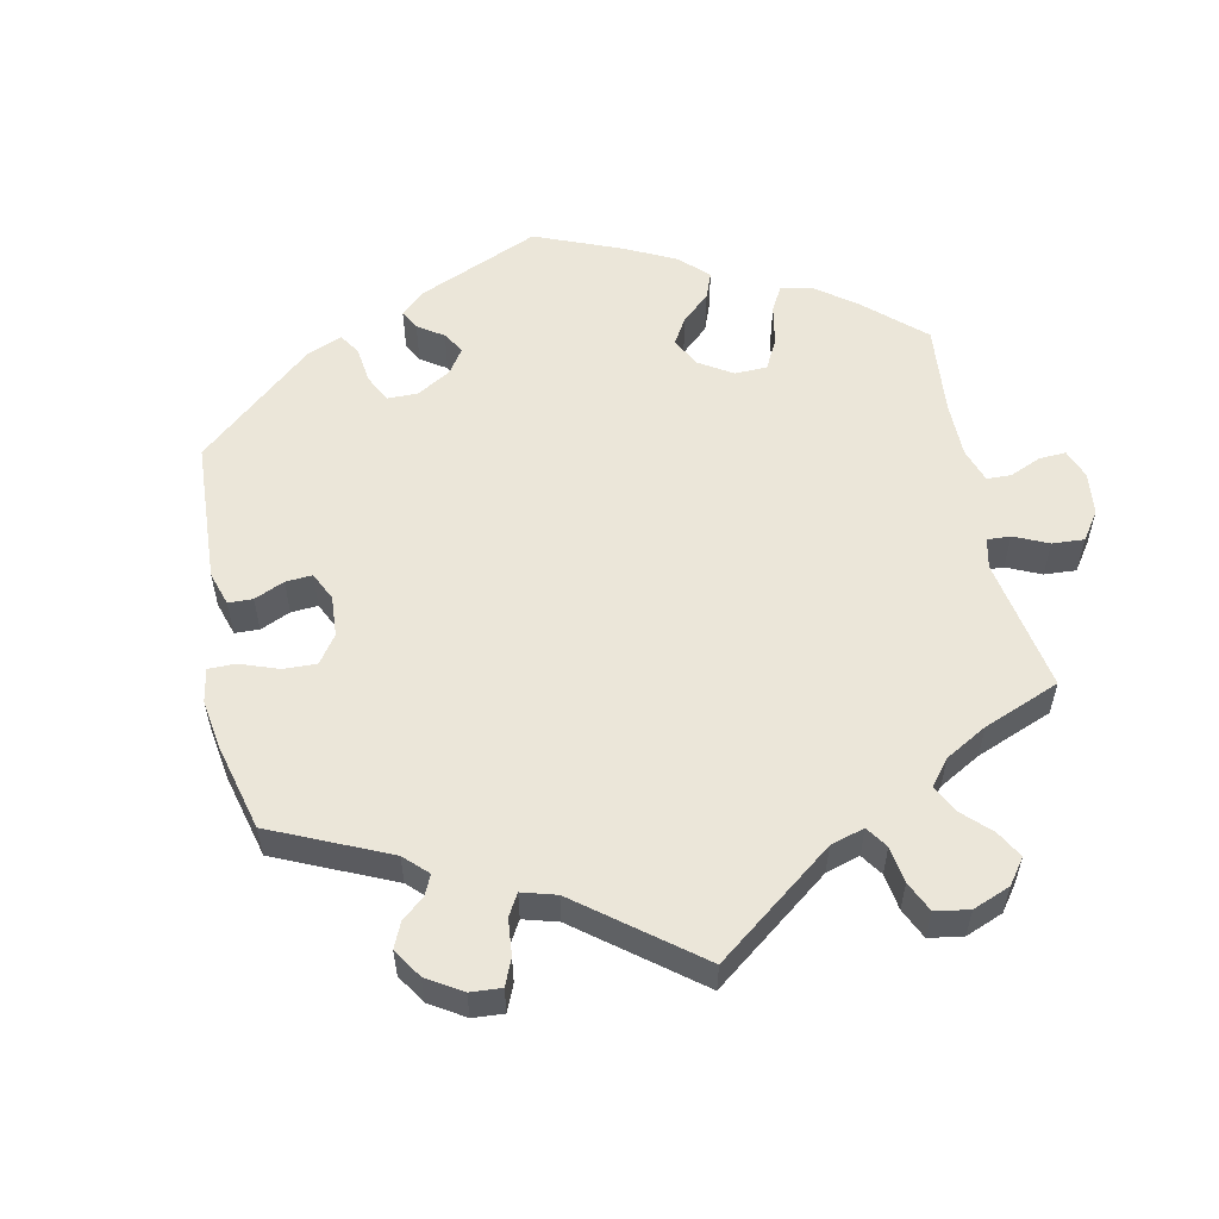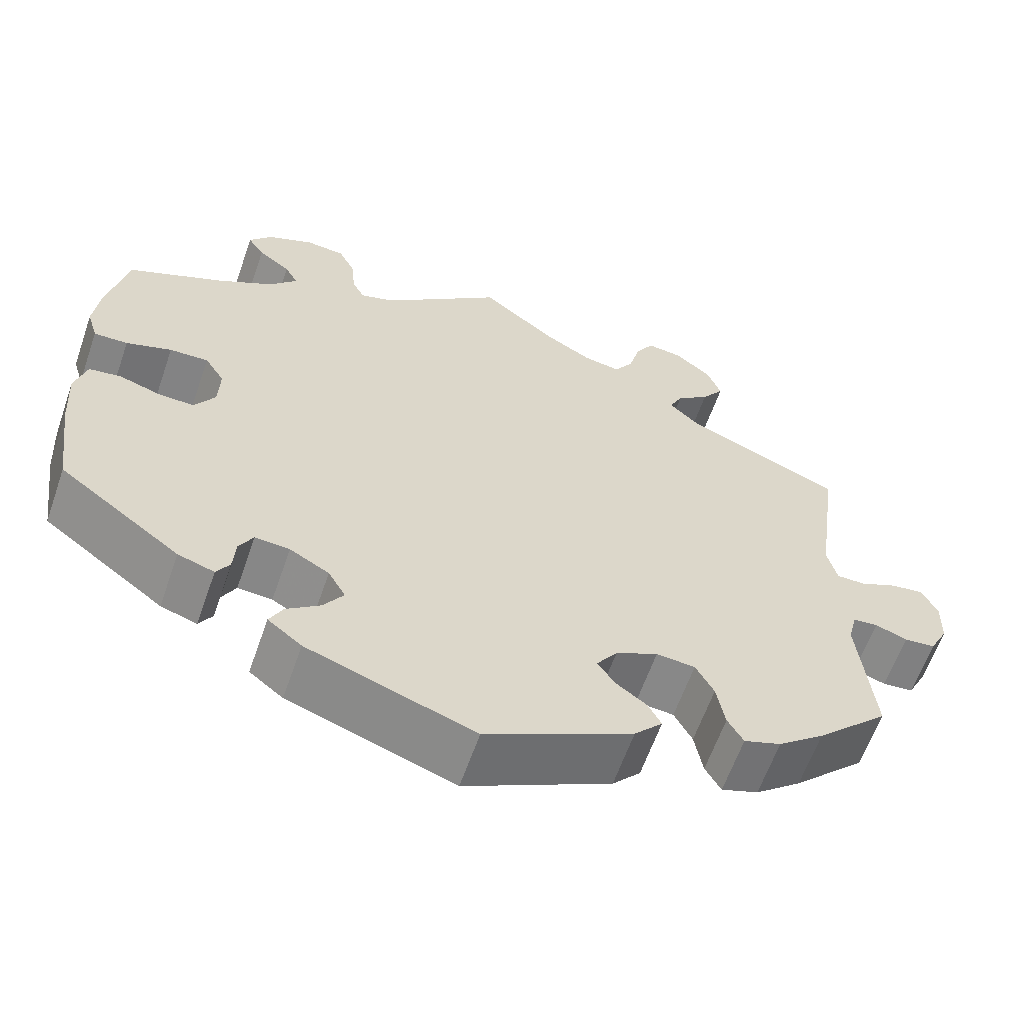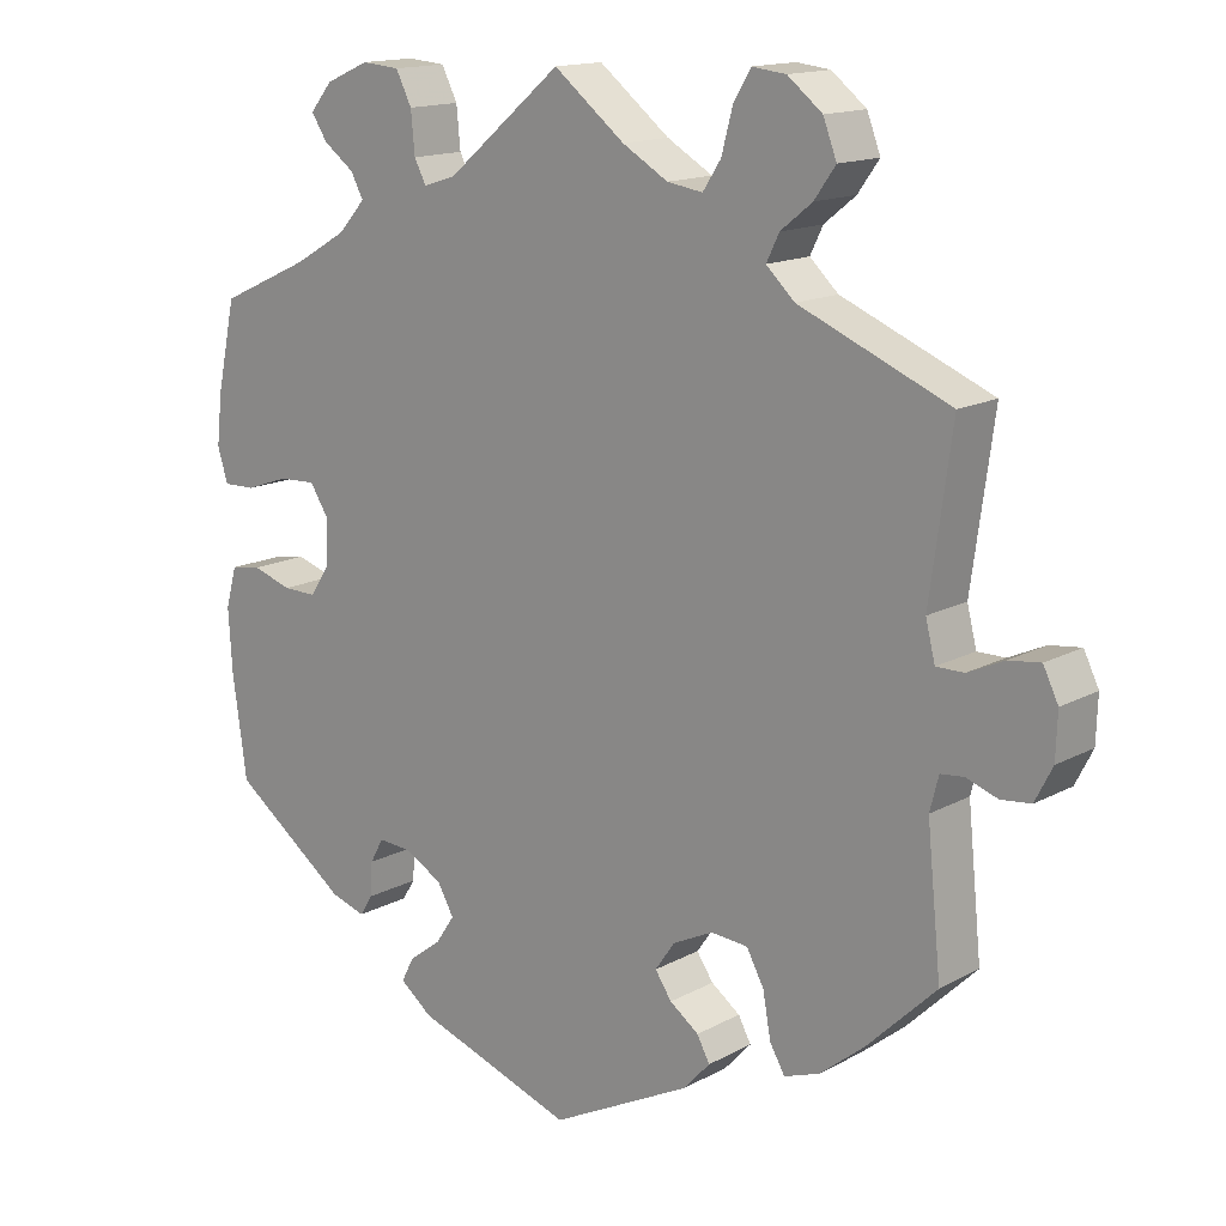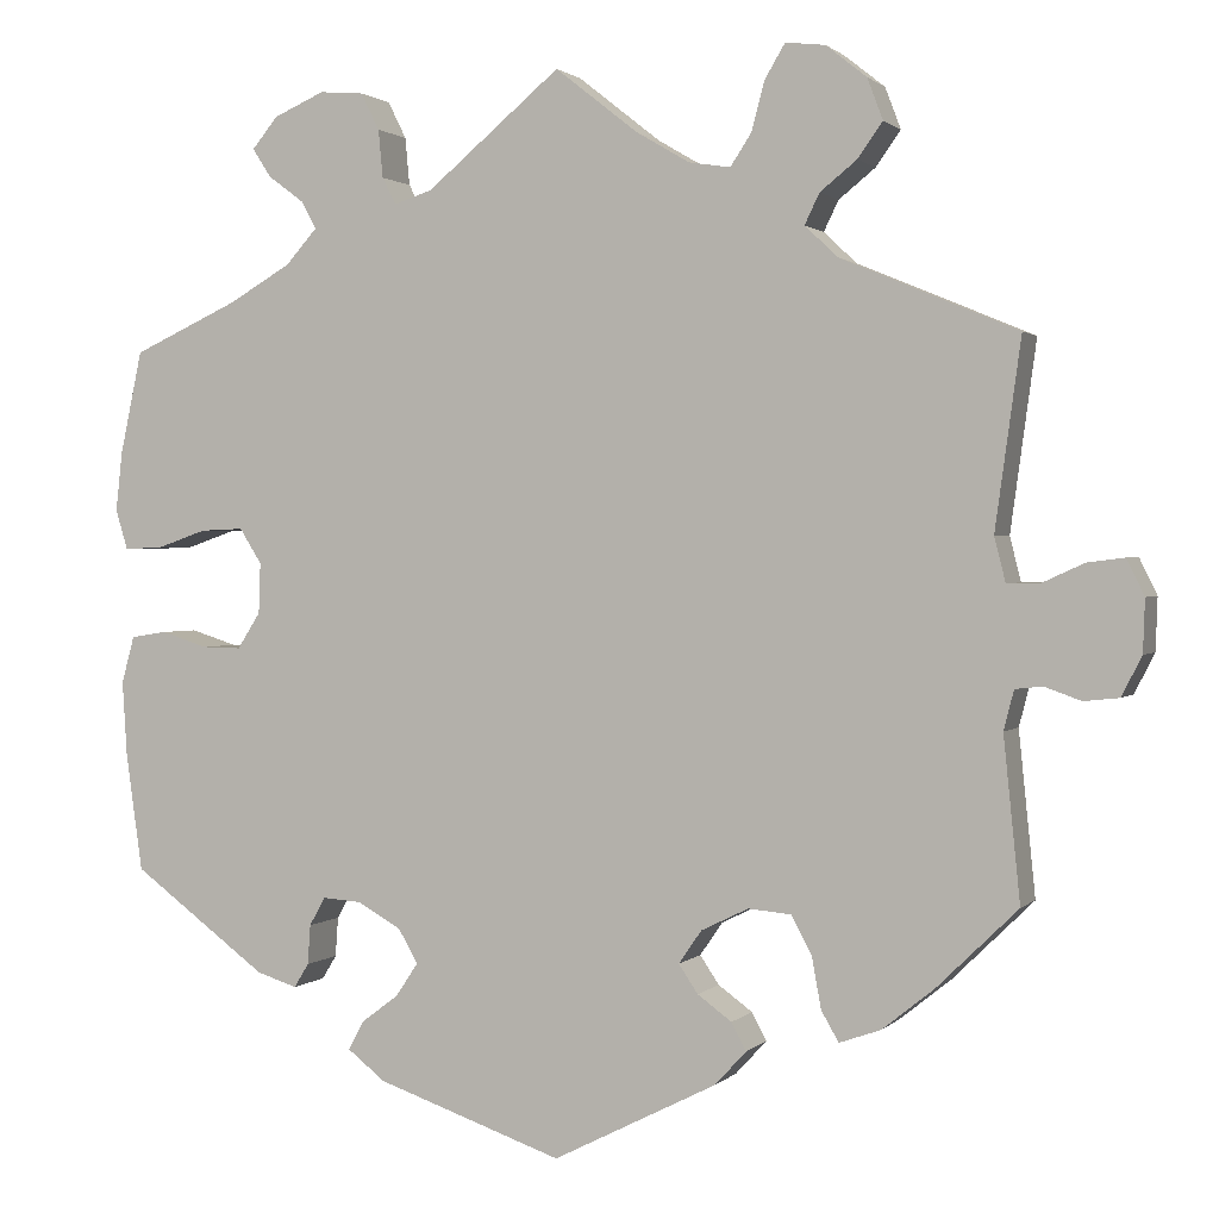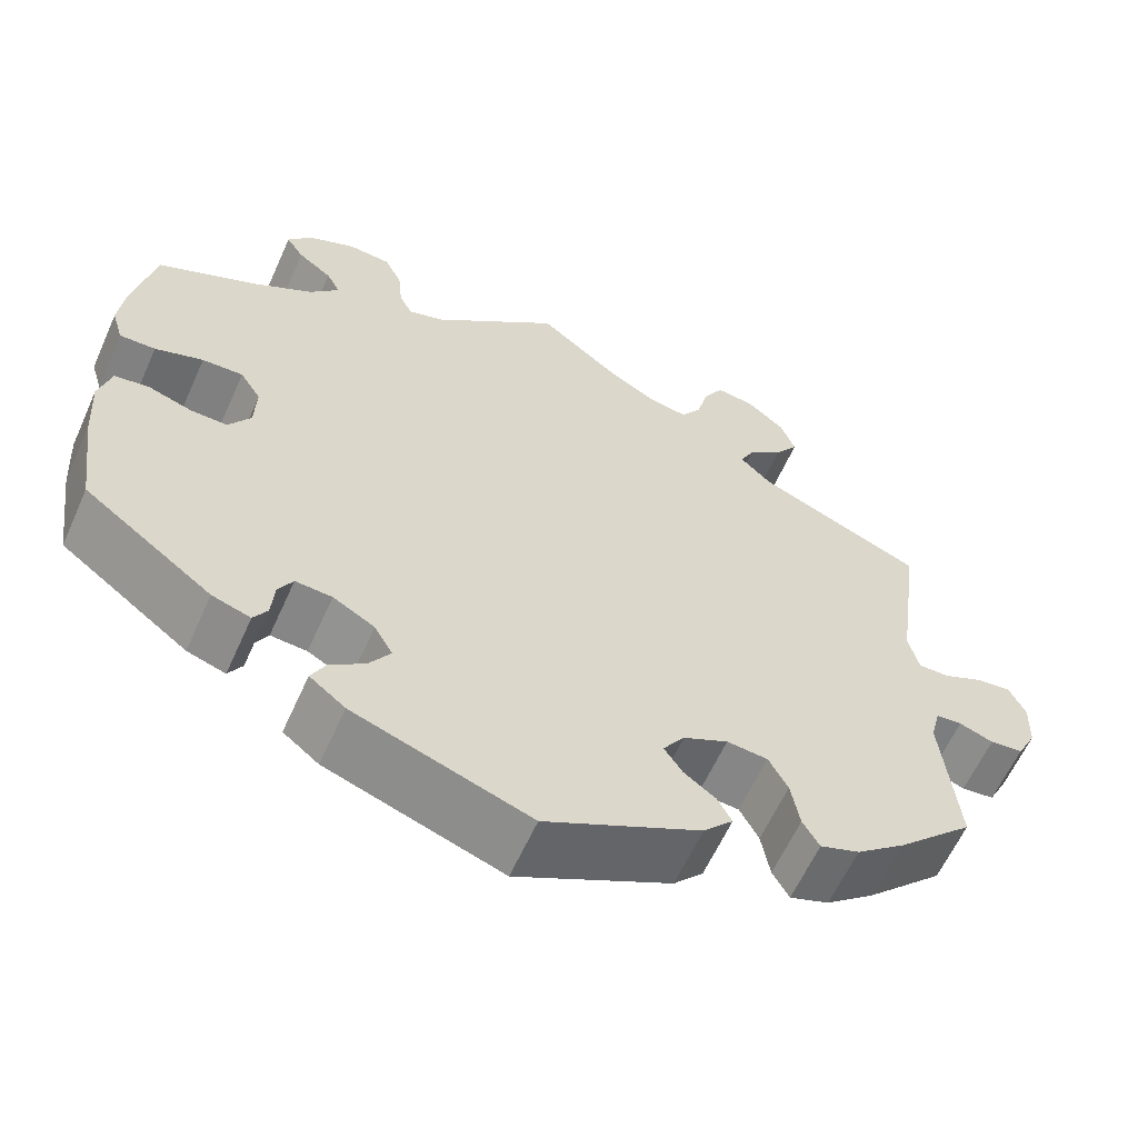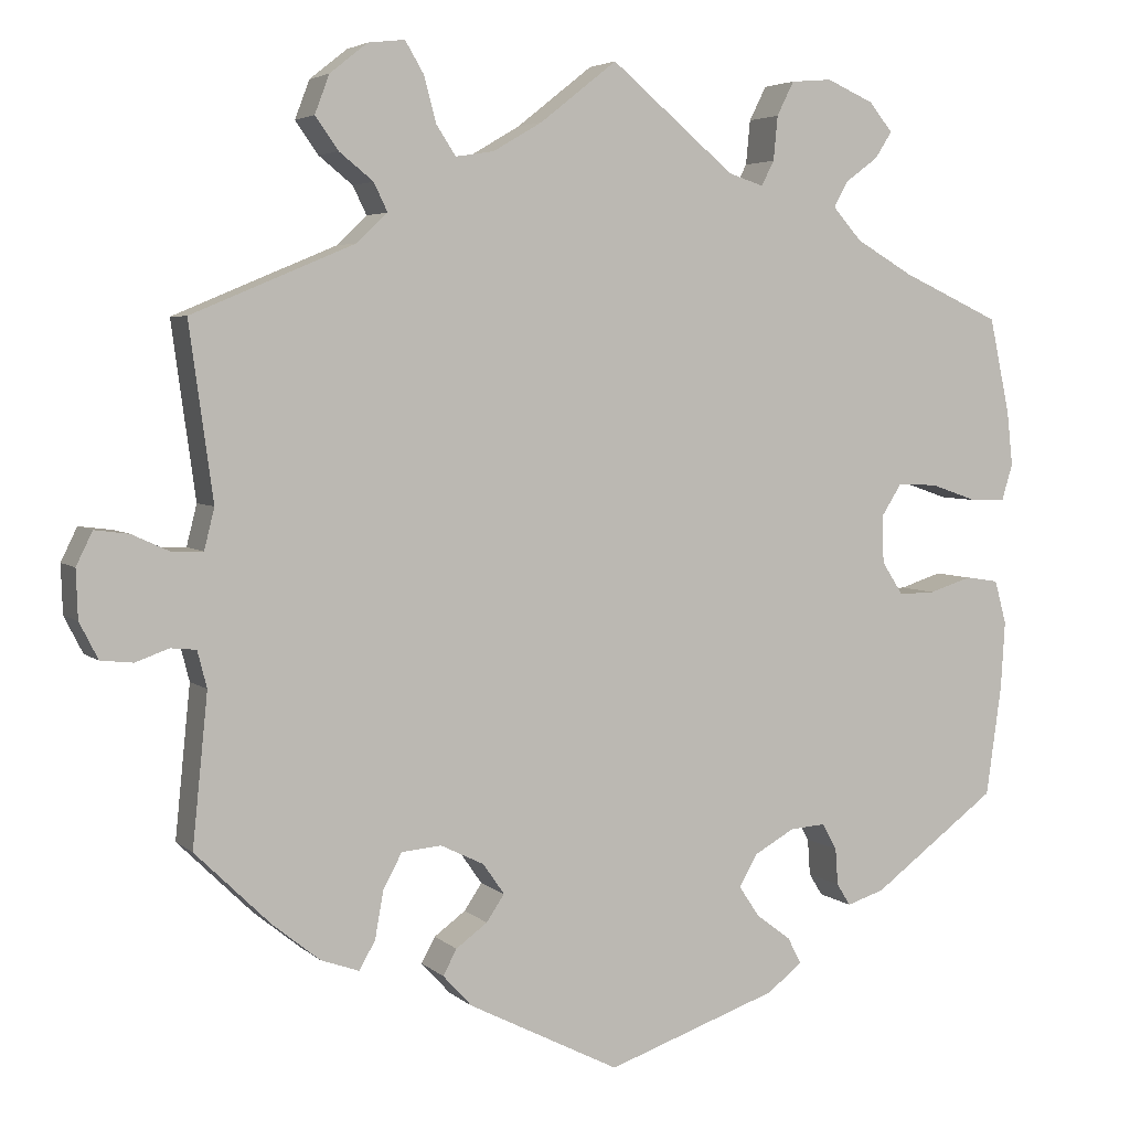
<metadata>
{"format":"obj","ext":"obj","renderer":"f3d","projection":"perspective","resolution":1024,"background":"white","views":[{"elev":56.0,"azim":-71.8,"up":"+Y"},{"elev":-61.7,"azim":160.8,"up":"+Z"},{"elev":14.9,"azim":-139.1,"up":"+Z"},{"elev":1.3,"azim":-159.5,"up":"+Z"},{"elev":-60.9,"azim":155.9,"up":"+Z"},{"elev":4.4,"azim":-23.3,"up":"+Z"}]}
</metadata>
<code>
v 0.354 0.07 -0.397
v 0.31 0.07 -0.411
v 0.294 0.07 -0.385
v 0.291 0.07 -0.342
v 0.274 0.07 -0.311
v 0.232 0.07 -0.314
v 0.184 0.07 -0.341
v 0.163 0.07 -0.378
v 0.187 0.07 -0.414
v 0.228 0.07 -0.445
v 0.244 0.07 -0.476
v 0.203 0.07 -0.508
v 0.001 0.07 -0.578
v -0.177 0.07 -0.488
v -0.211 0.07 -0.451
v -0.195 0.07 -0.421
v -0.158 0.07 -0.394
v -0.137 0.07 -0.363
v -0.162 0.07 -0.327
v -0.213 0.07 -0.302
v -0.26 0.07 -0.306
v -0.282 0.07 -0.347
v -0.292 0.07 -0.403
v -0.311 0.07 -0.436
v -0.356 0.07 -0.42
v -0.412 0.07 -0.375
v -0.5 0.07 -0.289
v -0.482 0.07 -0.112
v -0.493 0.07 -0.069
v -0.523 0.07 -0.066
v -0.562 0.07 -0.08
v -0.6 0.07 -0.076
v -0.622 0.07 -0.033
v -0.624 0.07 0.024
v -0.605 0.07 0.063
v -0.565 0.07 0.058
v -0.519 0.07 0.037
v -0.484 0.07 0.037
v -0.472 0.07 0.085
v -0.5 0.07 0.289
v -0.309 0.07 0.369
v -0.273 0.07 0.403
v -0.289 0.07 0.436
v -0.329 0.07 0.468
v -0.356 0.07 0.506
v -0.339 0.07 0.551
v -0.295 0.07 0.586
v -0.252 0.07 0.591
v -0.23 0.07 0.554
v -0.216 0.07 0.501
v -0.193 0.07 0.466
v -0.148 0.07 0.473
v -0.09 0.07 0.507
v 0 0.07 0.578
v 0.146 0.07 0.456
v 0.187 0.07 0.443
v 0.202 0.07 0.472
v 0.207 0.07 0.524
v 0.227 0.07 0.564
v 0.275 0.07 0.568
v 0.33 0.07 0.544
v 0.358 0.07 0.51
v 0.338 0.07 0.479
v 0.299 0.07 0.45
v 0.283 0.07 0.42
v 0.317 0.07 0.382
v 0.384 0.07 0.343
v 0.5 0.07 0.29
v 0.524 0.07 0.178
v 0.531 0.07 0.114
v 0.518 0.07 0.071
v 0.477 0.07 0.072
v 0.422 0.07 0.091
v 0.375 0.07 0.093
v 0.351 0.07 0.055
v 0.353 0.07 0
v 0.378 0.07 -0.039
v 0.421 0.07 -0.038
v 0.471 0.07 -0.022
v 0.51 0.07 -0.028
v 0.524 0.07 -0.079
v 0.519 0.07 -0.159
v 0.501 0.07 -0.288
v 0.354 0 -0.397
v 0.31 0 -0.411
v 0.294 0 -0.385
v 0.291 0 -0.342
v 0.274 0 -0.311
v 0.232 0 -0.314
v 0.184 0 -0.341
v 0.163 0 -0.378
v 0.187 0 -0.414
v 0.228 0 -0.445
v 0.244 0 -0.476
v 0.203 0 -0.508
v 0.001 0 -0.578
v -0.177 0 -0.488
v -0.211 0 -0.451
v -0.195 0 -0.421
v -0.158 0 -0.394
v -0.137 0 -0.363
v -0.162 0 -0.327
v -0.213 0 -0.302
v -0.26 0 -0.306
v -0.282 0 -0.347
v -0.292 0 -0.403
v -0.311 0 -0.436
v -0.356 0 -0.42
v -0.412 0 -0.375
v -0.5 0 -0.289
v -0.482 0 -0.112
v -0.493 0 -0.069
v -0.523 0 -0.066
v -0.562 0 -0.08
v -0.6 0 -0.076
v -0.622 0 -0.033
v -0.624 0 0.024
v -0.605 0 0.063
v -0.565 0 0.058
v -0.519 0 0.037
v -0.484 0 0.037
v -0.472 0 0.085
v -0.5 0 0.289
v -0.309 0 0.369
v -0.273 0 0.403
v -0.289 0 0.436
v -0.329 0 0.468
v -0.356 0 0.506
v -0.339 0 0.551
v -0.295 0 0.586
v -0.252 0 0.591
v -0.23 0 0.554
v -0.216 0 0.501
v -0.193 0 0.466
v -0.148 0 0.473
v -0.09 0 0.507
v 0 0 0.578
v 0.146 0 0.456
v 0.187 0 0.443
v 0.202 0 0.472
v 0.207 0 0.524
v 0.227 0 0.564
v 0.275 0 0.568
v 0.33 0 0.544
v 0.358 0 0.51
v 0.338 0 0.479
v 0.299 0 0.45
v 0.283 0 0.42
v 0.317 0 0.382
v 0.384 0 0.343
v 0.5 0 0.29
v 0.524 0 0.178
v 0.531 0 0.114
v 0.518 0 0.071
v 0.477 0 0.072
v 0.422 0 0.091
v 0.375 0 0.093
v 0.351 0 0.055
v 0.353 0 0
v 0.378 0 -0.039
v 0.421 0 -0.038
v 0.471 0 -0.022
v 0.51 0 -0.028
v 0.524 0 -0.079
v 0.519 0 -0.159
v 0.501 0 -0.288
f 78 79 80 81
f 77 78 81 82
f 70 71 72 73
f 70 73 74
f 67 68 69 70
f 66 67 70 74
f 65 66 74 75
f 61 62 63 64
f 61 64 65
f 60 61 65
f 57 58 59 60
f 56 57 60 65
f 53 54 55
f 52 53 55 56
f 51 52 56 65
f 47 48 49 50
f 47 50 51
f 46 47 51
f 43 44 45 46
f 42 43 46 51
f 41 42 51 65
f 39 40 41 65
f 34 35 36 37
f 34 37 38
f 33 34 38
f 30 31 32 33
f 29 30 33 38
f 28 29 38 39
f 26 27 28
f 22 23 24 25
f 21 22 25 26
f 14 15 16 17
f 14 17 18
f 13 14 18
f 12 13 18
f 9 10 11 12
f 8 9 12 18
f 7 8 18 19
f 1 2 3 4
f 1 4 5
f 77 82 83 1
f 39 65 75 76
f 21 26 28 39
f 20 21 39 76
f 6 7 19 20
f 5 6 20 76
f 1 5 76 77
f 164 163 162 161
f 165 164 161 160
f 156 155 154 153
f 157 156 153
f 153 152 151 150
f 157 153 150 149
f 158 157 149 148
f 147 146 145 144
f 148 147 144
f 148 144 143
f 143 142 141 140
f 148 143 140 139
f 138 137 136
f 139 138 136 135
f 148 139 135 134
f 133 132 131 130
f 134 133 130
f 134 130 129
f 129 128 127 126
f 134 129 126 125
f 148 134 125 124
f 148 124 123 122
f 120 119 118 117
f 121 120 117
f 121 117 116
f 116 115 114 113
f 121 116 113 112
f 122 121 112 111
f 111 110 109
f 108 107 106 105
f 109 108 105 104
f 100 99 98 97
f 101 100 97
f 101 97 96
f 101 96 95
f 95 94 93 92
f 101 95 92 91
f 102 101 91 90
f 87 86 85 84
f 88 87 84
f 84 166 165 160
f 159 158 148 122
f 122 111 109 104
f 159 122 104 103
f 103 102 90 89
f 159 103 89 88
f 160 159 88 84
f 1 84 85 2
f 2 85 86 3
f 3 86 87 4
f 4 87 88 5
f 5 88 89 6
f 6 89 90 7
f 7 90 91 8
f 8 91 92 9
f 9 92 93 10
f 10 93 94 11
f 11 94 95 12
f 12 95 96 13
f 13 96 97 14
f 14 97 98 15
f 15 98 99 16
f 16 99 100 17
f 17 100 101 18
f 18 101 102 19
f 19 102 103 20
f 20 103 104 21
f 21 104 105 22
f 22 105 106 23
f 23 106 107 24
f 24 107 108 25
f 25 108 109 26
f 26 109 110 27
f 27 110 111 28
f 28 111 112 29
f 29 112 113 30
f 30 113 114 31
f 31 114 115 32
f 32 115 116 33
f 33 116 117 34
f 34 117 118 35
f 35 118 119 36
f 36 119 120 37
f 37 120 121 38
f 38 121 122 39
f 39 122 123 40
f 40 123 124 41
f 41 124 125 42
f 42 125 126 43
f 43 126 127 44
f 44 127 128 45
f 45 128 129 46
f 46 129 130 47
f 47 130 131 48
f 48 131 132 49
f 49 132 133 50
f 50 133 134 51
f 51 134 135 52
f 52 135 136 53
f 53 136 137 54
f 54 137 138 55
f 55 138 139 56
f 56 139 140 57
f 57 140 141 58
f 58 141 142 59
f 59 142 143 60
f 60 143 144 61
f 61 144 145 62
f 62 145 146 63
f 63 146 147 64
f 64 147 148 65
f 65 148 149 66
f 66 149 150 67
f 67 150 151 68
f 68 151 152 69
f 69 152 153 70
f 70 153 154 71
f 71 154 155 72
f 72 155 156 73
f 73 156 157 74
f 74 157 158 75
f 75 158 159 76
f 76 159 160 77
f 77 160 161 78
f 78 161 162 79
f 79 162 163 80
f 80 163 164 81
f 81 164 165 82
f 82 165 166 83
f 83 166 84 1

</code>
